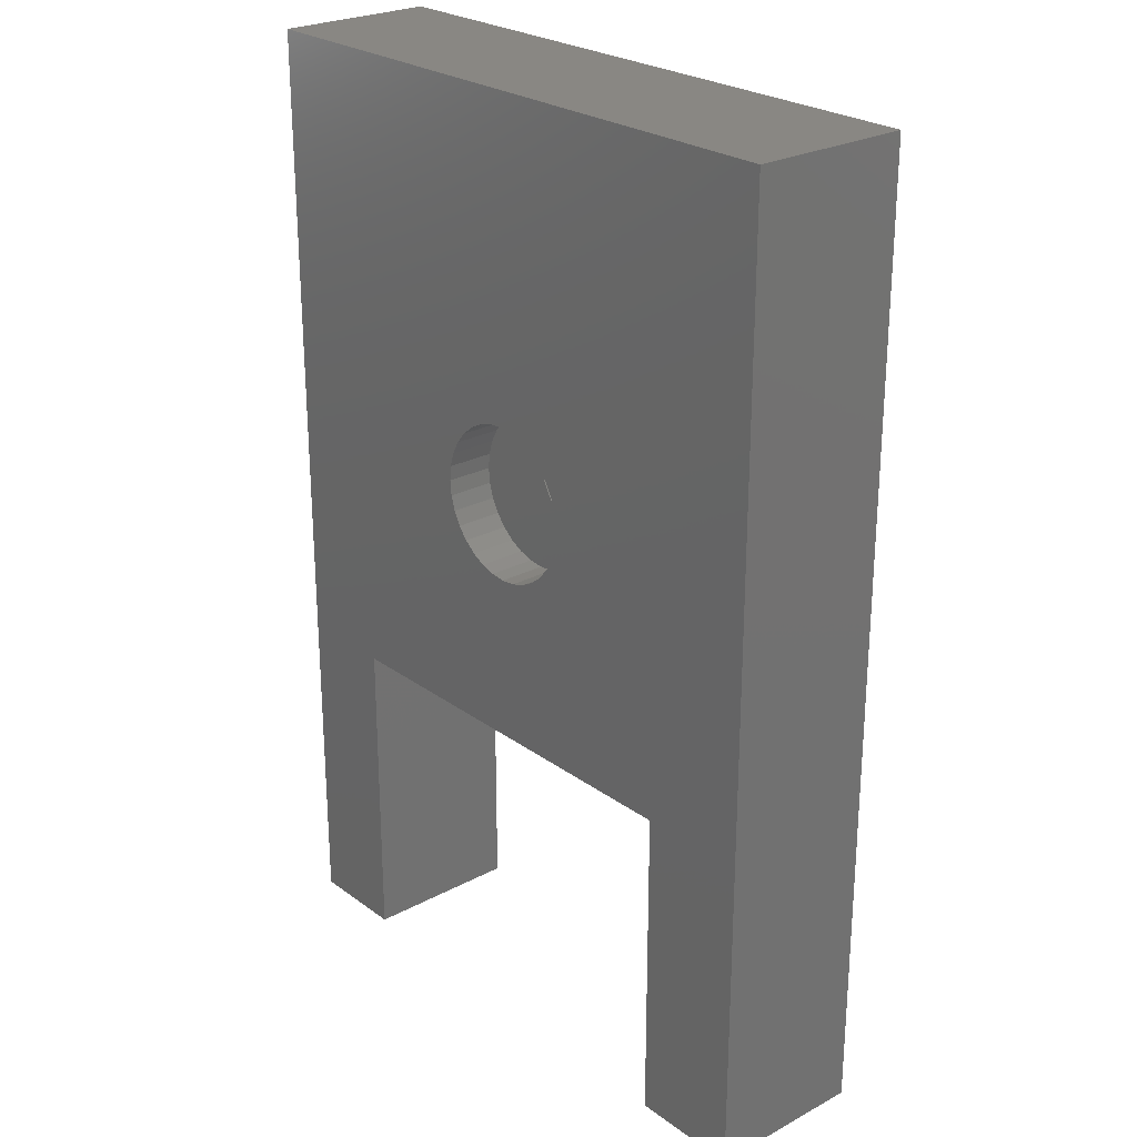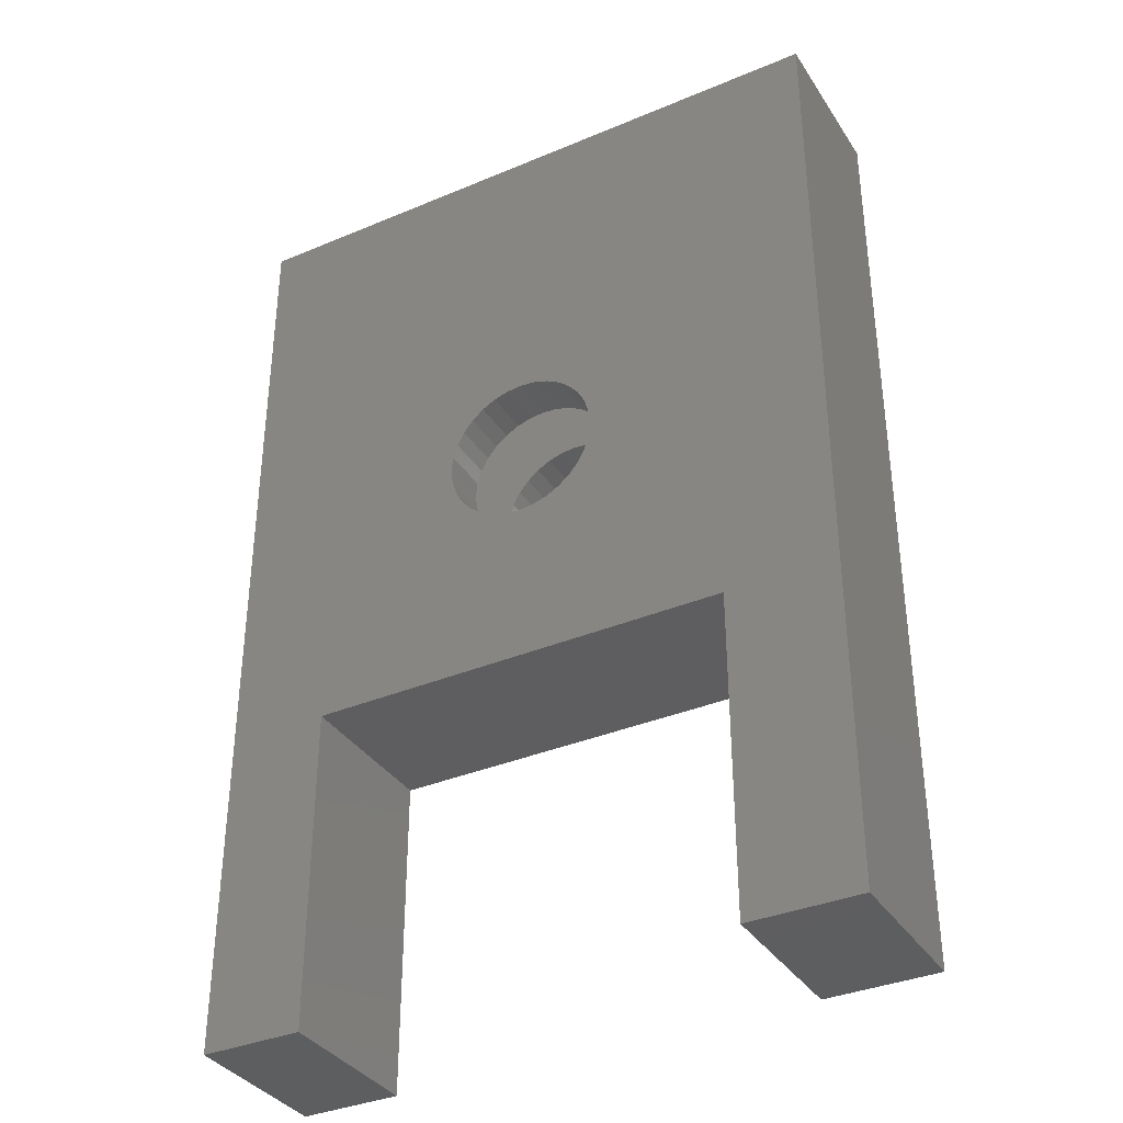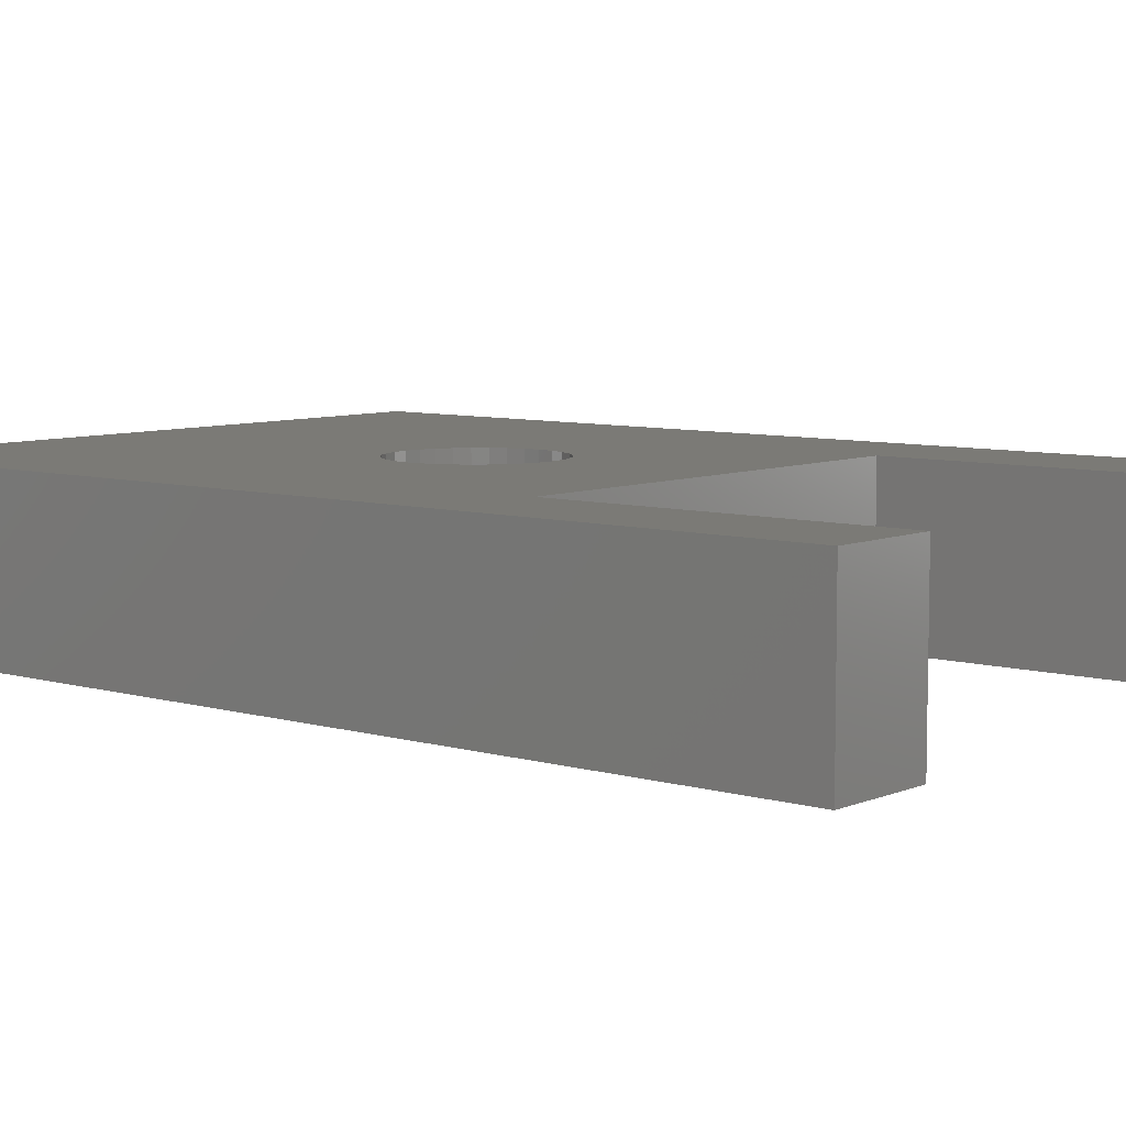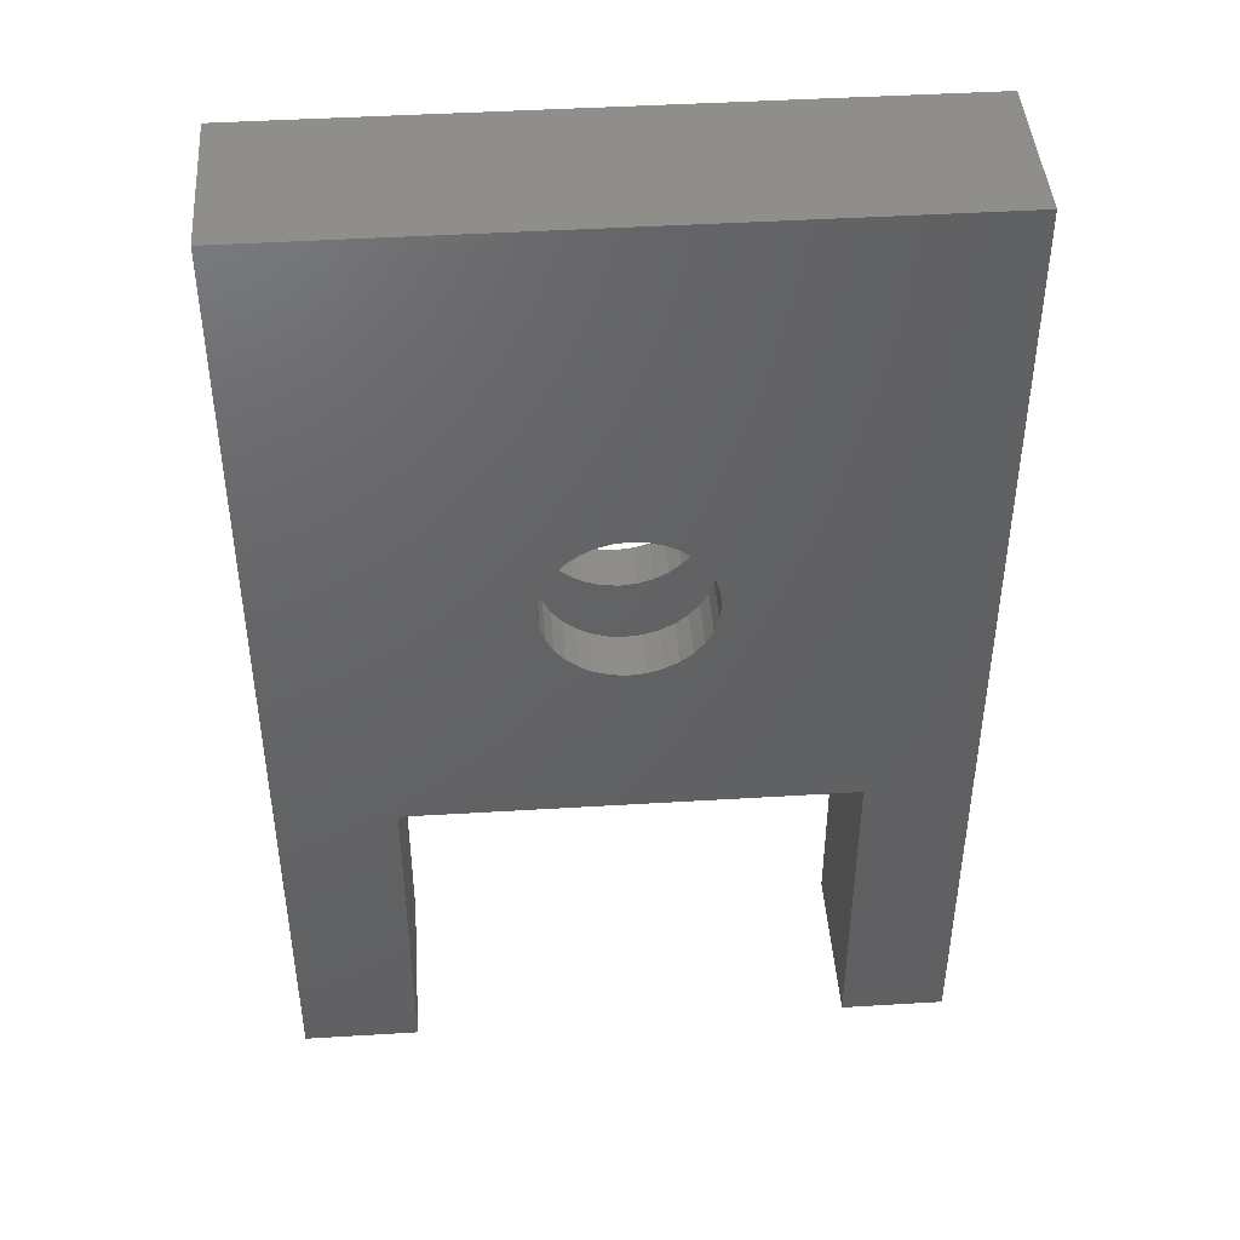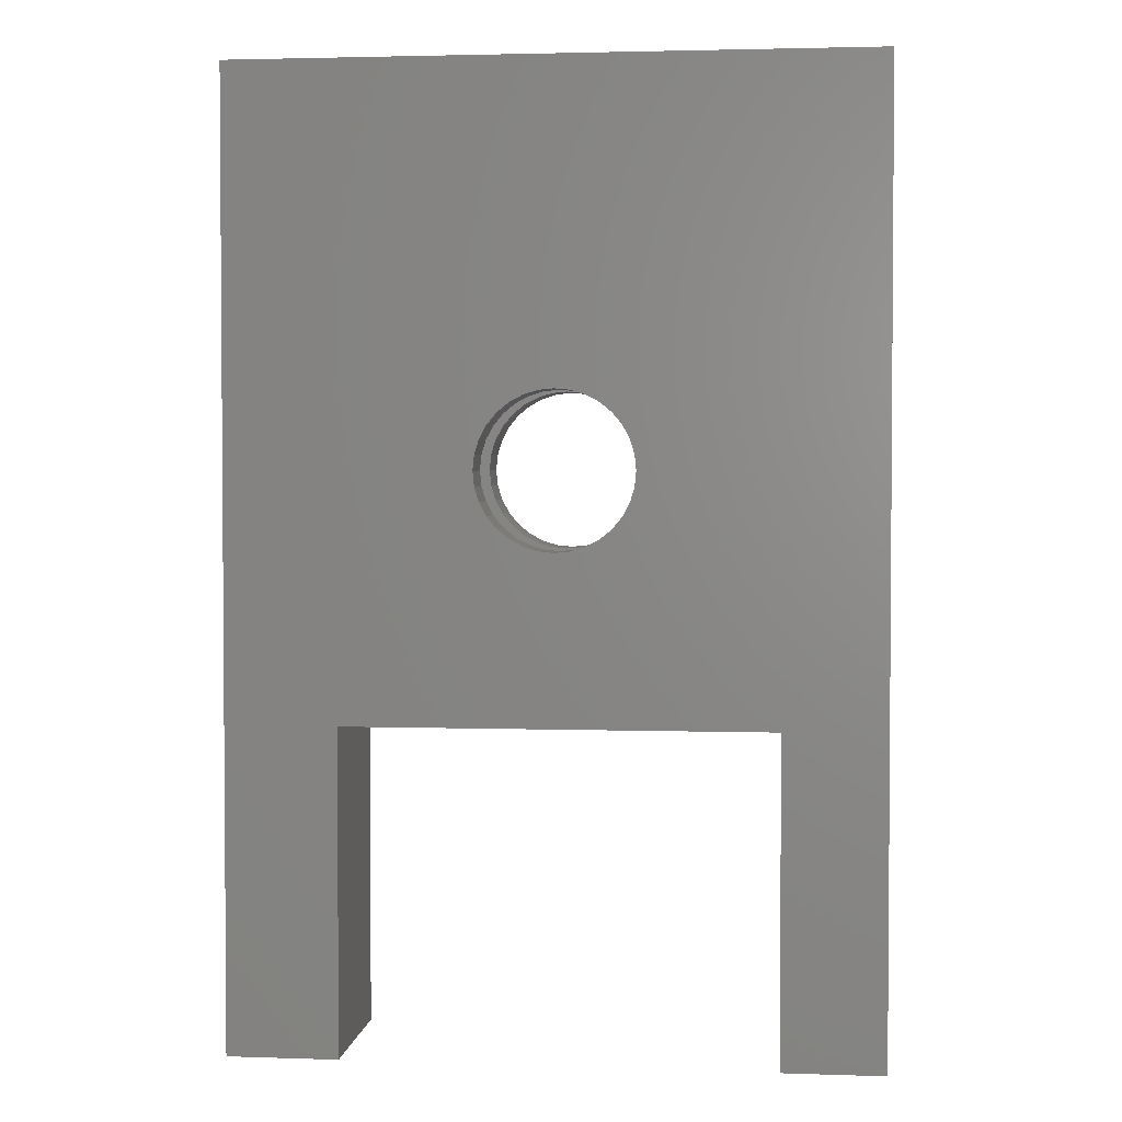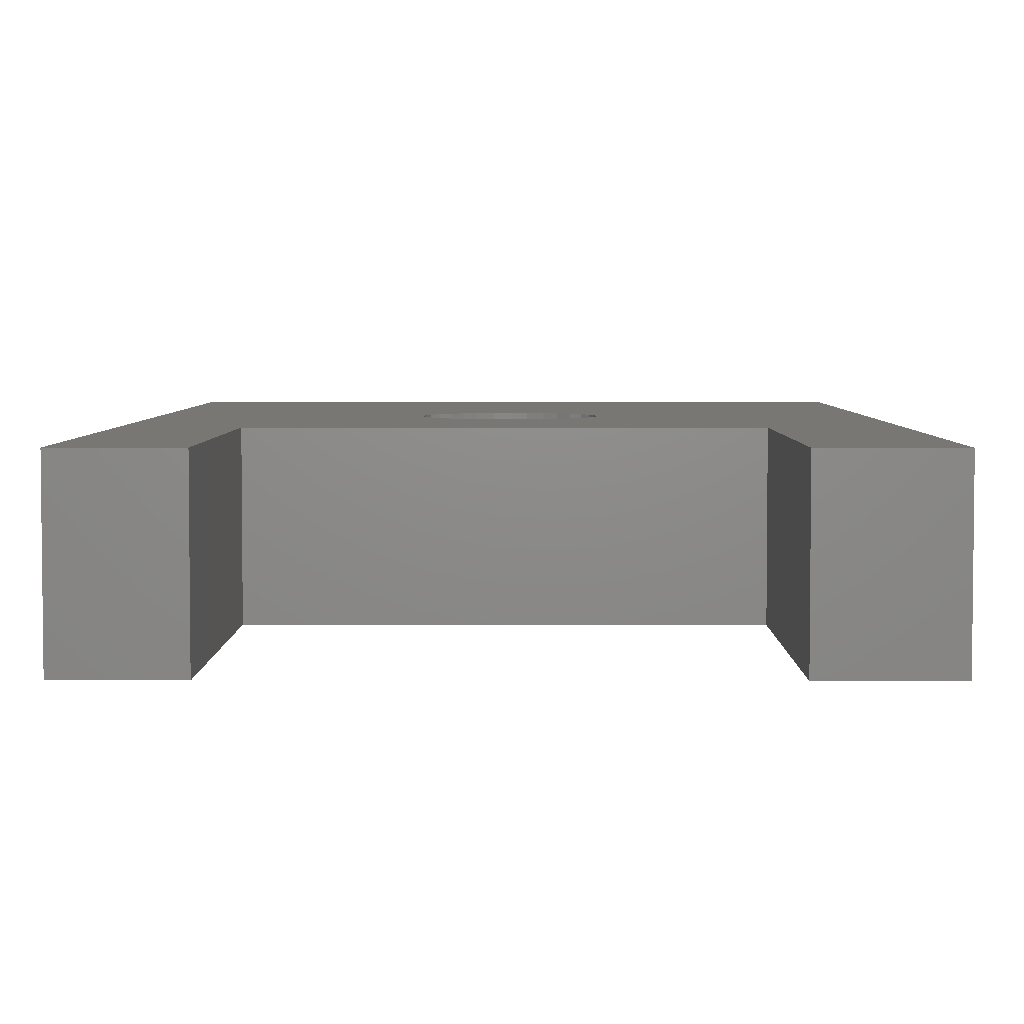
<metadata>
{"format":"stl","ext":"stl","renderer":"f3d","projection":"perspective","resolution":1024,"background":"white","views":[{"elev":25.2,"azim":-130.7,"up":"+Z"},{"elev":-35.9,"azim":-151.1,"up":"+Z"},{"elev":7.2,"azim":130.0,"up":"+Y"},{"elev":44.3,"azim":-4.1,"up":"+Z"},{"elev":2.6,"azim":6.5,"up":"+Z"},{"elev":4.3,"azim":-179.6,"up":"+Y"}]}
</metadata>
<code>
# stl→obj: 160 verts, 320 faces
v 0.001069 1.181e-16 0.1261
v -0.01895 -0.0625 0.1241
v -0.01895 1.168e-16 0.1241
v -0.03821 -0.0625 0.1183
v -0.03821 1.151e-16 0.1183
v -0.05595 -0.0625 0.1088
v -0.05595 1.131e-16 0.1088
v -0.0715 -0.0625 0.09601
v -0.0715 1.108e-16 0.09601
v -0.08427 -0.0625 0.08046
v -0.08427 1.083e-16 0.08046
v -0.09375 -0.0625 0.06271
v -0.09375 1.058e-16 0.06271
v -0.09959 -0.0625 0.04346
v -0.09959 1.034e-16 0.04346
v -0.1016 -0.0625 0.02344
v -0.1016 -5.697e-18 0.02344
v 0.001069 -0.0625 0.1261
v 0.02109 1.19e-16 0.1241
v 0.02109 -0.0625 0.1241
v 0.04034 1.195e-16 0.1183
v 0.04034 -0.0625 0.1183
v 0.05809 1.194e-16 0.1088
v 0.05809 -0.0625 0.1088
v 0.07364 1.188e-16 0.09601
v 0.07364 -0.0625 0.09601
v 0.0864 1.178e-16 0.08046
v 0.0864 -0.0625 0.08046
v 0.09589 1.164e-16 0.06271
v 0.09589 -0.0625 0.06271
v 0.1017 1.146e-16 0.04346
v 0.1017 -0.0625 0.04346
v 0.1037 5.697e-18 0.02344
v 0.1037 -0.0625 0.02344
v 0.001069 -0.1484 0.1261
v -0.01895 -0.2109 0.1241
v -0.01895 -0.1484 0.1241
v -0.03821 -0.2109 0.1183
v -0.03821 -0.1484 0.1183
v -0.05595 -0.2109 0.1088
v -0.05595 -0.1484 0.1088
v -0.0715 -0.2109 0.09601
v -0.0715 -0.1484 0.09601
v -0.08427 -0.2109 0.08046
v -0.08427 -0.1484 0.08046
v -0.09375 -0.2109 0.06271
v -0.09375 -0.1484 0.06271
v -0.09959 -0.2109 0.04346
v -0.09959 -0.1484 0.04346
v -0.1016 -0.2109 0.02344
v -0.1016 -0.1484 0.02344
v 0.001069 -0.2109 0.1261
v 0.02109 -0.1484 0.1241
v 0.02109 -0.2109 0.1241
v 0.04034 -0.1484 0.1183
v 0.04034 -0.2109 0.1183
v 0.05809 -0.1484 0.1088
v 0.05809 -0.2109 0.1088
v 0.07364 -0.1484 0.09601
v 0.07364 -0.2109 0.09601
v 0.0864 -0.1484 0.08046
v 0.0864 -0.2109 0.08046
v 0.09589 -0.1484 0.06271
v 0.09589 -0.2109 0.06271
v 0.1017 -0.1484 0.04346
v 0.1017 -0.2109 0.04346
v 0.1037 -0.1484 0.02344
v 0.1037 -0.2109 0.02344
v 0.001069 9.535e-17 -0.07919
v 0.02109 -0.0625 -0.07722
v 0.02109 9.668e-17 -0.07722
v 0.04034 -0.0625 -0.07138
v 0.04034 9.84e-17 -0.07138
v 0.05809 -0.0625 -0.0619
v 0.05809 1.004e-16 -0.0619
v 0.07364 -0.0625 -0.04913
v 0.07364 1.027e-16 -0.04913
v 0.0864 -0.0625 -0.03358
v 0.0864 1.052e-16 -0.03358
v 0.09589 -0.0625 -0.01584
v 0.09589 1.076e-16 -0.01584
v 0.1017 -0.0625 0.003415
v 0.1017 1.101e-16 0.003415
v 0.001069 -0.0625 -0.07919
v -0.01895 9.446e-17 -0.07722
v -0.01895 -0.0625 -0.07722
v -0.03821 9.404e-17 -0.07138
v -0.03821 -0.0625 -0.07138
v -0.05595 9.411e-17 -0.0619
v -0.05595 -0.0625 -0.0619
v -0.0715 9.466e-17 -0.04913
v -0.0715 -0.0625 -0.04913
v -0.08427 9.568e-17 -0.03358
v -0.08427 -0.0625 -0.03358
v -0.09375 9.712e-17 -0.01584
v -0.09375 -0.0625 -0.01584
v -0.09959 9.893e-17 0.003415
v -0.09959 -0.0625 0.003415
v 0.001069 -0.1484 -0.07919
v 0.02109 -0.2109 -0.07722
v 0.02109 -0.1484 -0.07722
v 0.04034 -0.2109 -0.07138
v 0.04034 -0.1484 -0.07138
v 0.05809 -0.2109 -0.0619
v 0.05809 -0.1484 -0.0619
v 0.07364 -0.2109 -0.04913
v 0.07364 -0.1484 -0.04913
v 0.0864 -0.2109 -0.03358
v 0.0864 -0.1484 -0.03358
v 0.09589 -0.2109 -0.01584
v 0.09589 -0.1484 -0.01584
v 0.1017 -0.2109 0.003415
v 0.1017 -0.1484 0.003415
v 0.001069 -0.2109 -0.07919
v -0.01895 -0.1484 -0.07722
v -0.01895 -0.2109 -0.07722
v -0.03821 -0.1484 -0.07138
v -0.03821 -0.2109 -0.07138
v -0.05595 -0.1484 -0.0619
v -0.05595 -0.2109 -0.0619
v -0.0715 -0.1484 -0.04913
v -0.0715 -0.2109 -0.04913
v -0.08427 -0.1484 -0.03358
v -0.08427 -0.2109 -0.03358
v -0.09375 -0.1484 -0.01584
v -0.09375 -0.2109 -0.01584
v -0.09959 -0.1484 0.003415
v -0.09959 -0.2109 0.003415
v -0.3594 -0.0625 -0.6641
v -0.3378 -0.0625 -0.6641
v -0.3378 -0.0625 -0.2377
v -0.3594 -0.0625 0.4766
v 0.3549 -0.0625 0.4766
v 0.3467 -0.0625 -0.2377
v 0.3467 -0.0625 -0.6641
v 0.3549 -0.0625 -0.6641
v -0.3378 -0.1484 -0.2377
v -0.3378 -0.1484 -0.6641
v -0.3594 -0.1484 -0.6641
v -0.3594 -0.1484 0.4766
v 0.3549 -0.1484 0.4766
v 0.3467 -0.1484 -0.2377
v 0.3549 -0.1484 -0.6641
v 0.3467 -0.1484 -0.6641
v -0.4219 1.405e-16 0.5391
v 0.4174 1.871e-16 0.5391
v -0.2753 5.547e-17 -0.3002
v -0.2753 8.135e-18 -0.7266
v -0.4219 0 -0.7266
v 0.2842 8.653e-17 -0.3002
v 0.4174 4.659e-17 -0.7266
v 0.2842 3.92e-17 -0.7266
v -0.4219 -0.2109 0.5391
v -0.4219 -0.2109 -0.7266
v -0.2753 -0.2109 -0.7266
v -0.2753 -0.2109 -0.3002
v 0.4174 -0.2109 0.5391
v 0.2842 -0.2109 -0.3002
v 0.2842 -0.2109 -0.7266
v 0.4174 -0.2109 -0.7266
f 1 2 3
f 3 2 4
f 3 4 5
f 5 4 6
f 5 6 7
f 7 6 8
f 7 8 9
f 9 8 10
f 9 10 11
f 11 10 12
f 11 12 13
f 13 12 14
f 13 14 15
f 15 14 16
f 15 16 17
f 2 1 18
f 18 1 19
f 18 19 20
f 20 19 21
f 20 21 22
f 22 21 23
f 22 23 24
f 24 23 25
f 24 25 26
f 26 25 27
f 26 27 28
f 28 27 29
f 28 29 30
f 30 29 31
f 30 31 32
f 32 31 33
f 32 33 34
f 35 36 37
f 37 36 38
f 37 38 39
f 39 38 40
f 39 40 41
f 41 40 42
f 41 42 43
f 43 42 44
f 43 44 45
f 45 44 46
f 45 46 47
f 47 46 48
f 47 48 49
f 49 48 50
f 49 50 51
f 36 35 52
f 52 35 53
f 52 53 54
f 54 53 55
f 54 55 56
f 56 55 57
f 56 57 58
f 58 57 59
f 58 59 60
f 60 59 61
f 60 61 62
f 62 61 63
f 62 63 64
f 64 63 65
f 64 65 66
f 66 65 67
f 66 67 68
f 69 70 71
f 71 70 72
f 71 72 73
f 73 72 74
f 73 74 75
f 75 74 76
f 75 76 77
f 77 76 78
f 77 78 79
f 79 78 80
f 79 80 81
f 81 80 82
f 81 82 83
f 83 82 34
f 83 34 33
f 70 69 84
f 84 69 85
f 84 85 86
f 86 85 87
f 86 87 88
f 88 87 89
f 88 89 90
f 90 89 91
f 90 91 92
f 92 91 93
f 92 93 94
f 94 93 95
f 94 95 96
f 96 95 97
f 96 97 98
f 98 97 17
f 98 17 16
f 99 100 101
f 101 100 102
f 101 102 103
f 103 102 104
f 103 104 105
f 105 104 106
f 105 106 107
f 107 106 108
f 107 108 109
f 109 108 110
f 109 110 111
f 111 110 112
f 111 112 113
f 113 112 68
f 113 68 67
f 100 99 114
f 114 99 115
f 114 115 116
f 116 115 117
f 116 117 118
f 118 117 119
f 118 119 120
f 120 119 121
f 120 121 122
f 122 121 123
f 122 123 124
f 124 123 125
f 124 125 126
f 126 125 127
f 126 127 128
f 128 127 51
f 128 51 50
f 129 130 131
f 132 129 131
f 132 131 14
f 132 14 12
f 132 12 10
f 132 10 8
f 132 8 6
f 132 6 4
f 132 4 2
f 132 2 18
f 132 18 133
f 131 134 84
f 131 84 86
f 131 86 88
f 131 88 90
f 131 90 92
f 131 92 94
f 131 94 96
f 131 96 98
f 131 98 16
f 131 16 14
f 134 32 34
f 134 34 82
f 134 82 80
f 134 80 78
f 134 78 76
f 134 76 74
f 134 74 72
f 134 72 70
f 134 70 84
f 133 18 20
f 133 20 22
f 133 22 24
f 133 24 26
f 133 26 28
f 133 28 30
f 133 30 32
f 133 32 134
f 133 134 135
f 133 135 136
f 137 138 139
f 140 141 35
f 140 35 37
f 140 37 39
f 140 39 41
f 140 41 43
f 140 43 45
f 140 45 47
f 140 47 49
f 140 49 137
f 140 137 139
f 137 49 51
f 137 51 127
f 137 127 125
f 137 125 123
f 137 123 121
f 137 121 119
f 137 119 117
f 137 117 115
f 137 115 99
f 137 99 142
f 142 99 101
f 142 101 103
f 142 103 105
f 142 105 107
f 142 107 109
f 142 109 111
f 142 111 113
f 142 113 67
f 142 67 65
f 141 143 144
f 141 144 142
f 141 142 65
f 141 65 63
f 141 63 61
f 141 61 59
f 141 59 57
f 141 57 55
f 141 55 53
f 141 53 35
f 139 138 129
f 129 138 130
f 138 137 130
f 130 137 131
f 137 142 131
f 131 142 134
f 142 144 134
f 134 144 135
f 144 143 135
f 135 143 136
f 143 141 136
f 136 141 133
f 141 140 133
f 133 140 132
f 140 139 132
f 132 139 129
f 145 146 1
f 145 1 3
f 145 3 5
f 145 5 7
f 145 7 9
f 145 9 11
f 145 11 13
f 145 13 15
f 145 15 17
f 145 17 147
f 145 147 148
f 145 148 149
f 147 17 97
f 147 97 95
f 147 95 93
f 147 93 91
f 147 91 89
f 147 89 87
f 147 87 85
f 147 85 69
f 147 69 150
f 150 69 71
f 150 71 73
f 150 73 75
f 150 75 77
f 150 77 79
f 150 79 81
f 150 81 83
f 150 83 33
f 146 151 152
f 146 152 150
f 146 150 33
f 146 33 31
f 146 31 29
f 146 29 27
f 146 27 25
f 146 25 23
f 146 23 21
f 146 21 19
f 146 19 1
f 153 154 155
f 153 155 156
f 153 156 50
f 153 50 48
f 153 48 46
f 153 46 44
f 153 44 42
f 153 42 40
f 153 40 38
f 153 38 36
f 153 36 52
f 153 52 157
f 156 158 114
f 156 114 116
f 156 116 118
f 156 118 120
f 156 120 122
f 156 122 124
f 156 124 126
f 156 126 128
f 156 128 50
f 158 68 112
f 158 112 110
f 158 110 108
f 158 108 106
f 158 106 104
f 158 104 102
f 158 102 100
f 158 100 114
f 157 52 54
f 157 54 56
f 157 56 58
f 157 58 60
f 157 60 62
f 157 62 64
f 157 64 66
f 157 66 68
f 157 68 158
f 157 158 159
f 157 159 160
f 153 145 154
f 154 145 149
f 157 146 153
f 153 146 145
f 160 151 157
f 157 151 146
f 159 152 160
f 160 152 151
f 158 150 159
f 159 150 152
f 156 147 158
f 158 147 150
f 155 148 156
f 156 148 147
f 154 149 155
f 155 149 148

</code>
